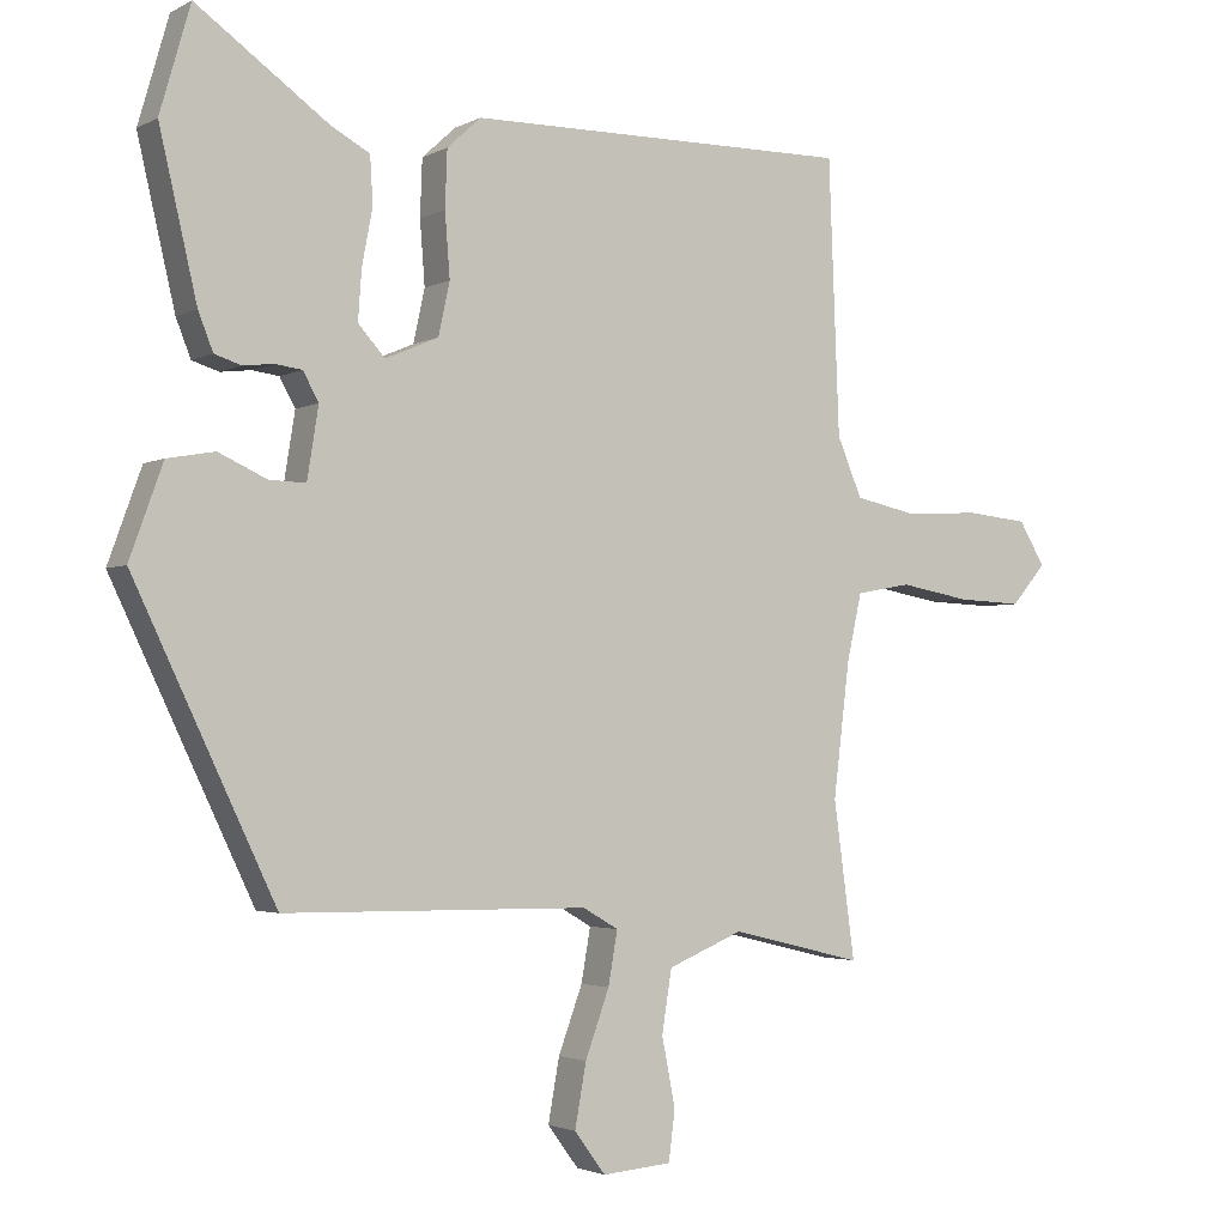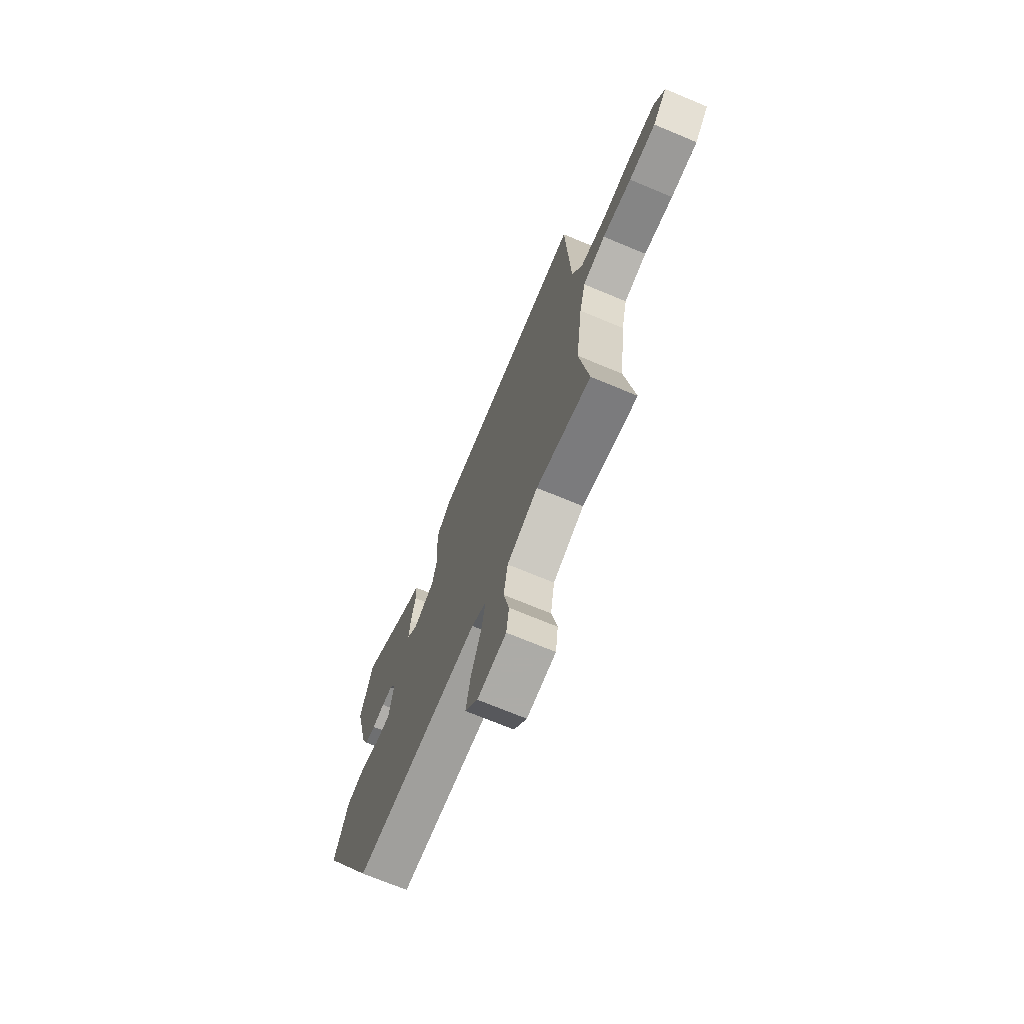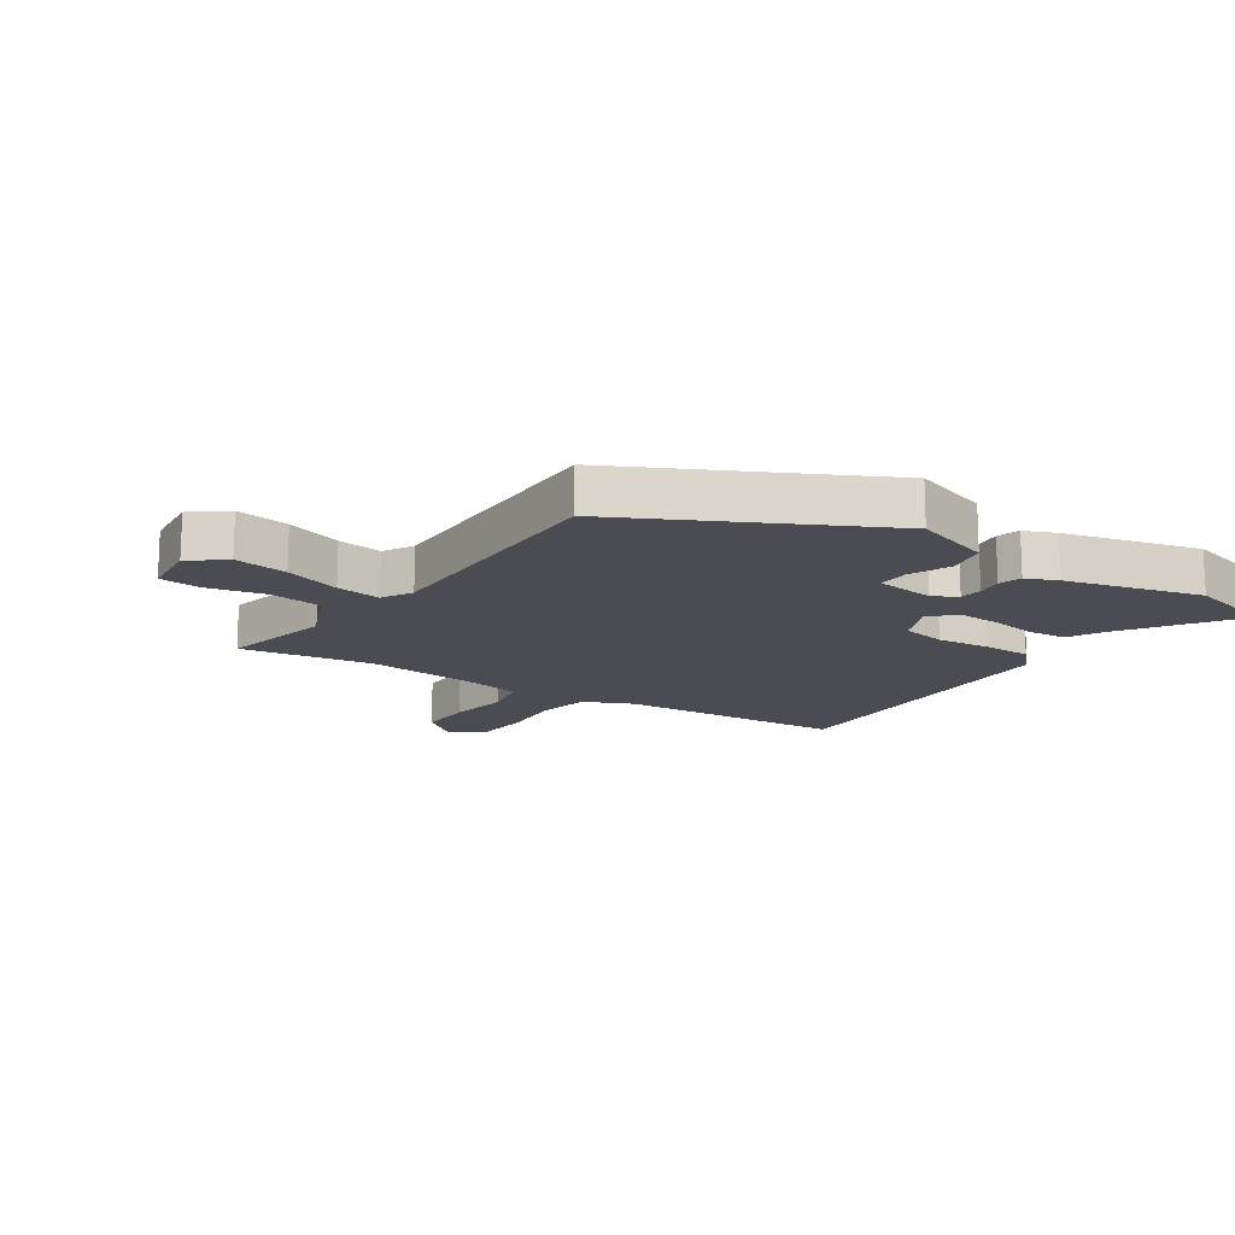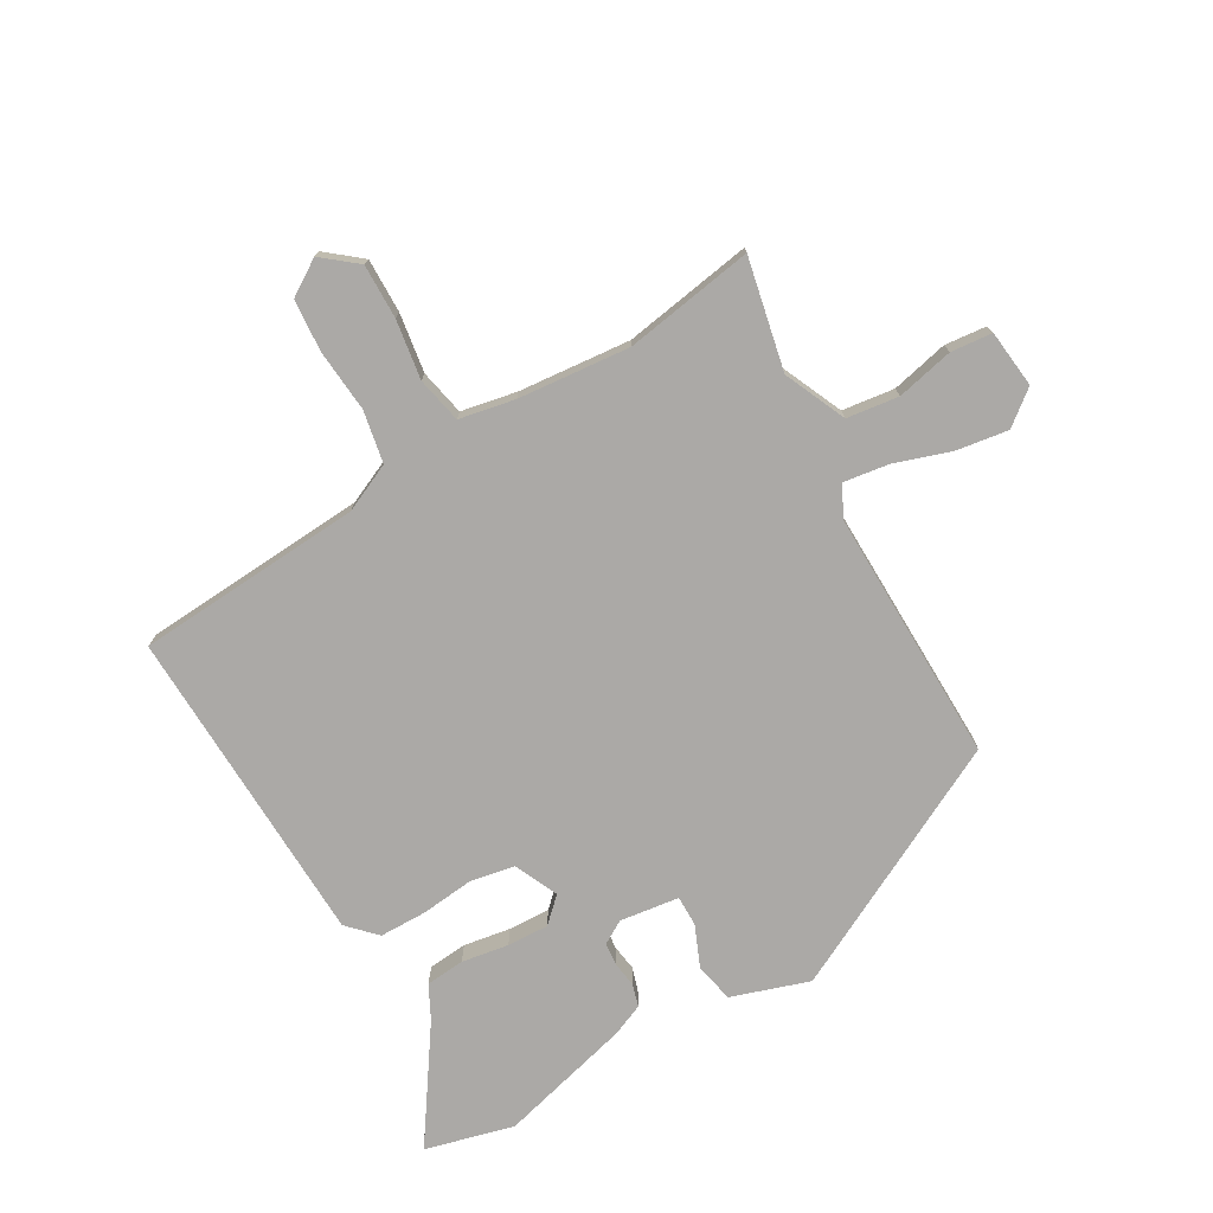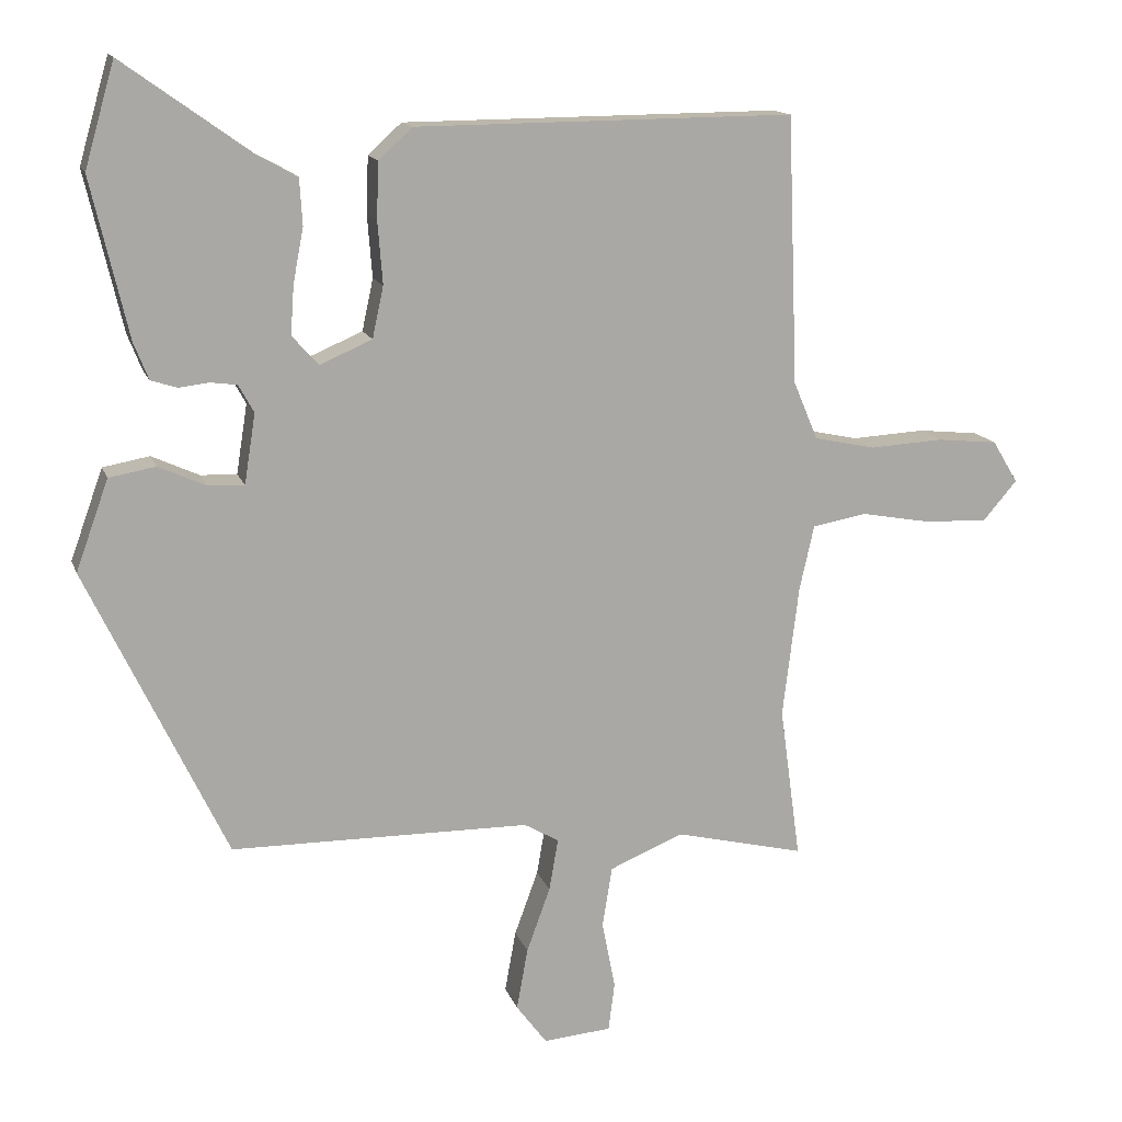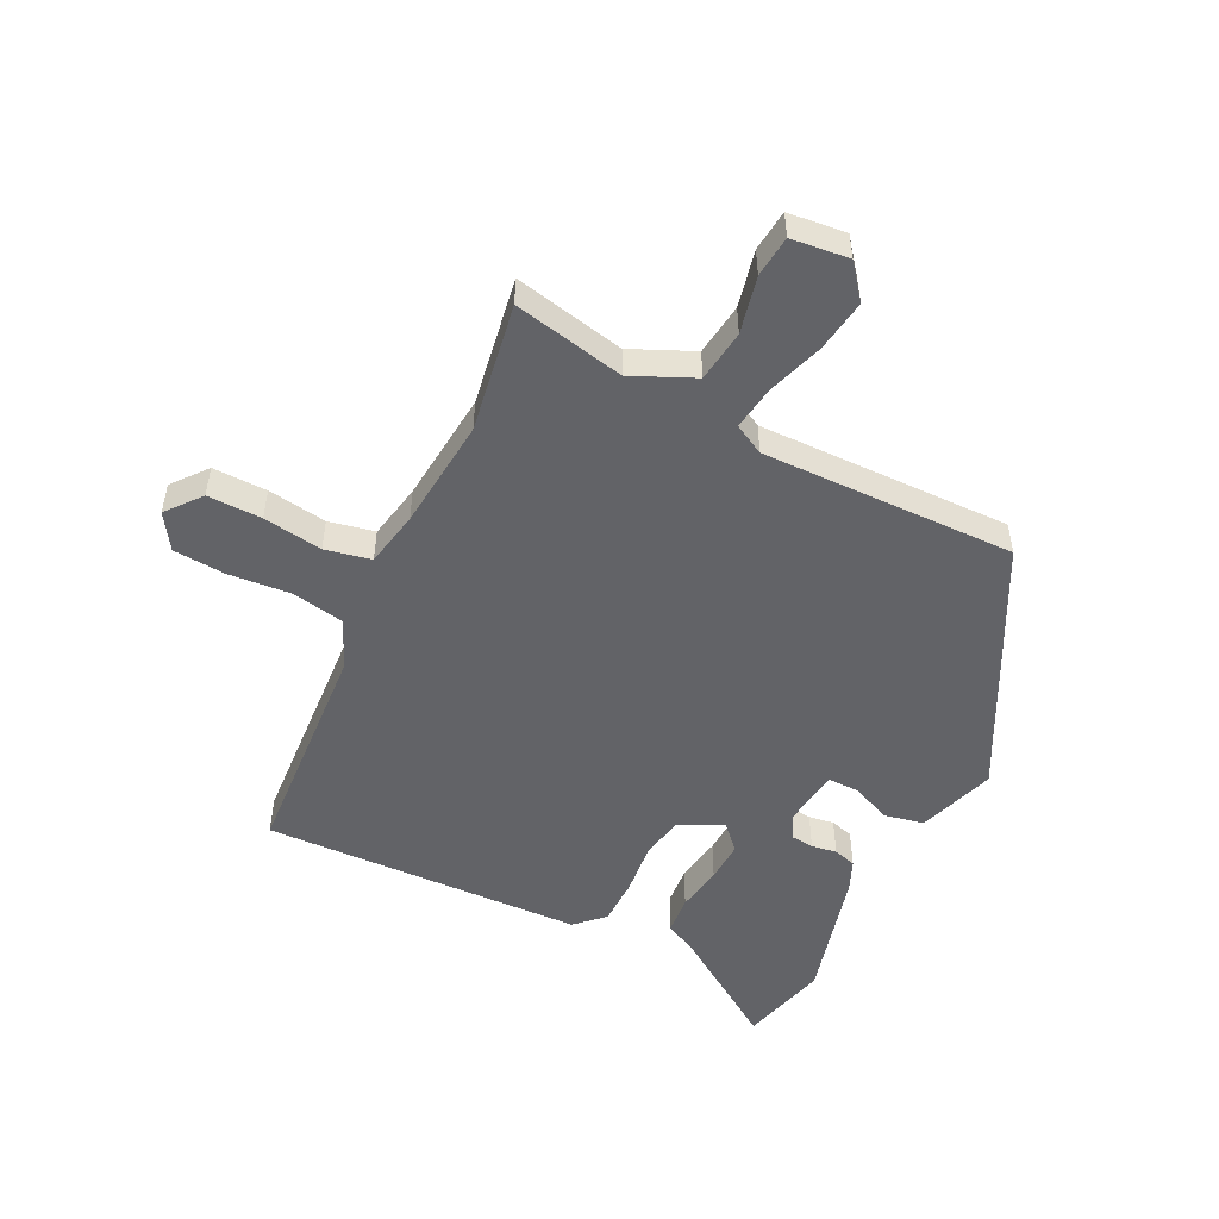
<metadata>
{"format":"obj","ext":"obj","renderer":"f3d","projection":"perspective","resolution":1024,"background":"white","views":[{"elev":-2.7,"azim":-30.7,"up":"+Z"},{"elev":-71.8,"azim":67.4,"up":"+Z"},{"elev":-15.4,"azim":-122.4,"up":"+Y"},{"elev":-75.6,"azim":121.6,"up":"+Y"},{"elev":14.3,"azim":-15.6,"up":"+Z"},{"elev":-51.0,"azim":155.3,"up":"+Y"}]}
</metadata>
<code>
v -0.345 0.07 -0.495
v -0.545 0.07 -0.076
v -0.498 0.07 0.054
v -0.431 0.07 0.066
v -0.363 0.07 0.035
v -0.311 0.07 0.033
v -0.295 0.07 0.133
v -0.317 0.07 0.173
v -0.355 0.07 0.178
v -0.398 0.07 0.173
v -0.436 0.07 0.185
v -0.457 0.07 0.238
v -0.51 0.07 0.466
v -0.467 0.07 0.615
v -0.281 0.07 0.482
v -0.226 0.07 0.452
v -0.222 0.07 0.386
v -0.237 0.07 0.307
v -0.242 0.07 0.237
v -0.204 0.07 0.195
v -0.129 0.07 0.227
v -0.113 0.07 0.301
v -0.12 0.07 0.391
v -0.117 0.07 0.471
v -0.069 0.07 0.515
v 0.475 0.07 0.519
v 0.49 0.07 0.135
v 0.525 0.07 0.052
v 0.613 0.07 0.033
v 0.719 0.07 0.039
v 0.807 0.07 0.03
v 0.844 0.07 -0.031
v 0.795 0.07 -0.088
v 0.703 0.07 -0.084
v 0.603 0.07 -0.066
v 0.525 0.07 -0.08
v 0.504 0.07 -0.174
v 0.481 0.07 -0.363
v 0.511 0.07 -0.583
v 0.324 0.07 -0.538
v 0.218 0.07 -0.582
v 0.204 0.07 -0.67
v 0.223 0.07 -0.767
v 0.214 0.07 -0.837
v 0.116 0.07 -0.845
v 0.072 0.07 -0.786
v 0.088 0.07 -0.697
v 0.122 0.07 -0.604
v 0.135 0.07 -0.529
v 0.085 0.07 -0.5
v -0.345 0 -0.495
v -0.545 0 -0.076
v -0.498 0 0.054
v -0.431 0 0.066
v -0.363 0 0.035
v -0.311 0 0.033
v -0.295 0 0.133
v -0.317 0 0.173
v -0.355 0 0.178
v -0.398 0 0.173
v -0.436 0 0.185
v -0.457 0 0.238
v -0.51 0 0.466
v -0.467 0 0.615
v -0.281 0 0.482
v -0.226 0 0.452
v -0.222 0 0.386
v -0.237 0 0.307
v -0.242 0 0.237
v -0.204 0 0.195
v -0.129 0 0.227
v -0.113 0 0.301
v -0.12 0 0.391
v -0.117 0 0.471
v -0.069 0 0.515
v 0.475 0 0.519
v 0.49 0 0.135
v 0.525 0 0.052
v 0.613 0 0.033
v 0.719 0 0.039
v 0.807 0 0.03
v 0.844 0 -0.031
v 0.795 0 -0.088
v 0.703 0 -0.084
v 0.603 0 -0.066
v 0.525 0 -0.08
v 0.504 0 -0.174
v 0.481 0 -0.363
v 0.511 0 -0.583
v 0.324 0 -0.538
v 0.218 0 -0.582
v 0.204 0 -0.67
v 0.223 0 -0.767
v 0.214 0 -0.837
v 0.116 0 -0.845
v 0.072 0 -0.786
v 0.088 0 -0.697
v 0.122 0 -0.604
v 0.135 0 -0.529
v 0.085 0 -0.5
f 45 46 47 48
f 45 48 49
f 42 43 44 45
f 41 42 45 49
f 40 41 49
f 38 39 40
f 37 38 40 49
f 36 37 49 50
f 32 33 34 35
f 30 31 32 35
f 29 30 35 36
f 28 29 36 50
f 24 25 26 27
f 22 23 24 27
f 21 22 27 28
f 20 21 28 50
f 15 16 17 18
f 15 18 19
f 14 15 19
f 13 14 19
f 9 10 11 12
f 8 9 12 13
f 2 3 4 5
f 2 5 6
f 1 2 6
f 50 1 6 7
f 8 13 19 20
f 7 8 20 50
f 98 97 96 95
f 99 98 95
f 95 94 93 92
f 99 95 92 91
f 99 91 90
f 90 89 88
f 99 90 88 87
f 100 99 87 86
f 85 84 83 82
f 85 82 81 80
f 86 85 80 79
f 100 86 79 78
f 77 76 75 74
f 77 74 73 72
f 78 77 72 71
f 100 78 71 70
f 68 67 66 65
f 69 68 65
f 69 65 64
f 69 64 63
f 62 61 60 59
f 63 62 59 58
f 55 54 53 52
f 56 55 52
f 56 52 51
f 57 56 51 100
f 70 69 63 58
f 100 70 58 57
f 1 51 52 2
f 2 52 53 3
f 3 53 54 4
f 4 54 55 5
f 5 55 56 6
f 6 56 57 7
f 7 57 58 8
f 8 58 59 9
f 9 59 60 10
f 10 60 61 11
f 11 61 62 12
f 12 62 63 13
f 13 63 64 14
f 14 64 65 15
f 15 65 66 16
f 16 66 67 17
f 17 67 68 18
f 18 68 69 19
f 19 69 70 20
f 20 70 71 21
f 21 71 72 22
f 22 72 73 23
f 23 73 74 24
f 24 74 75 25
f 25 75 76 26
f 26 76 77 27
f 27 77 78 28
f 28 78 79 29
f 29 79 80 30
f 30 80 81 31
f 31 81 82 32
f 32 82 83 33
f 33 83 84 34
f 34 84 85 35
f 35 85 86 36
f 36 86 87 37
f 37 87 88 38
f 38 88 89 39
f 39 89 90 40
f 40 90 91 41
f 41 91 92 42
f 42 92 93 43
f 43 93 94 44
f 44 94 95 45
f 45 95 96 46
f 46 96 97 47
f 47 97 98 48
f 48 98 99 49
f 49 99 100 50
f 50 100 51 1

</code>
